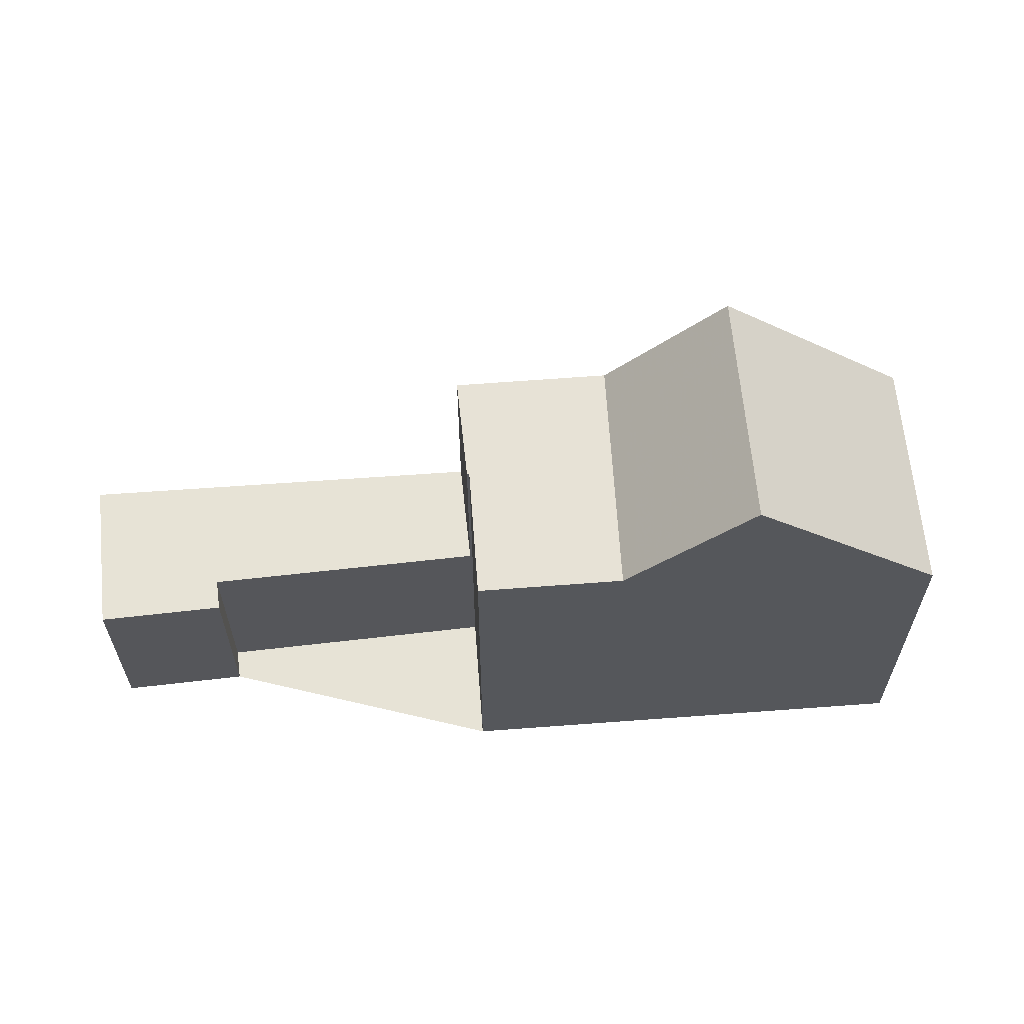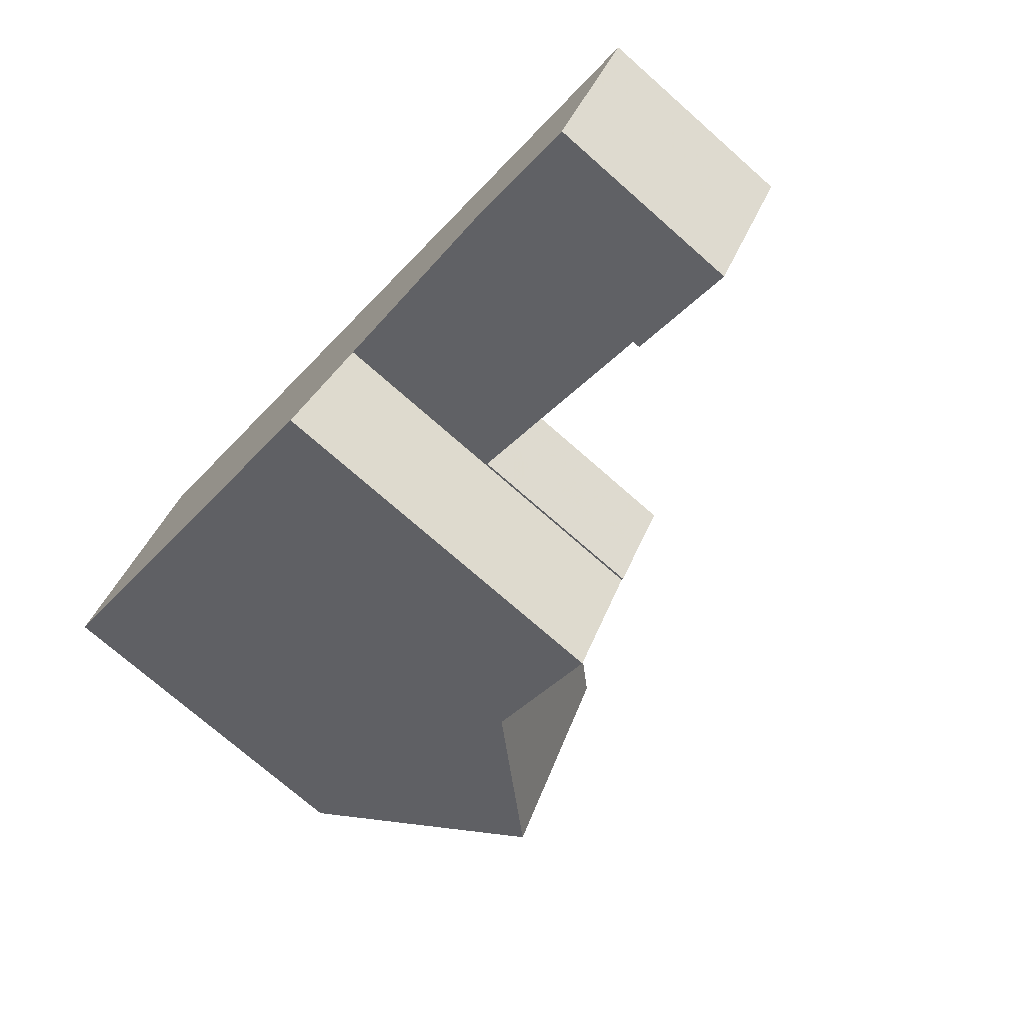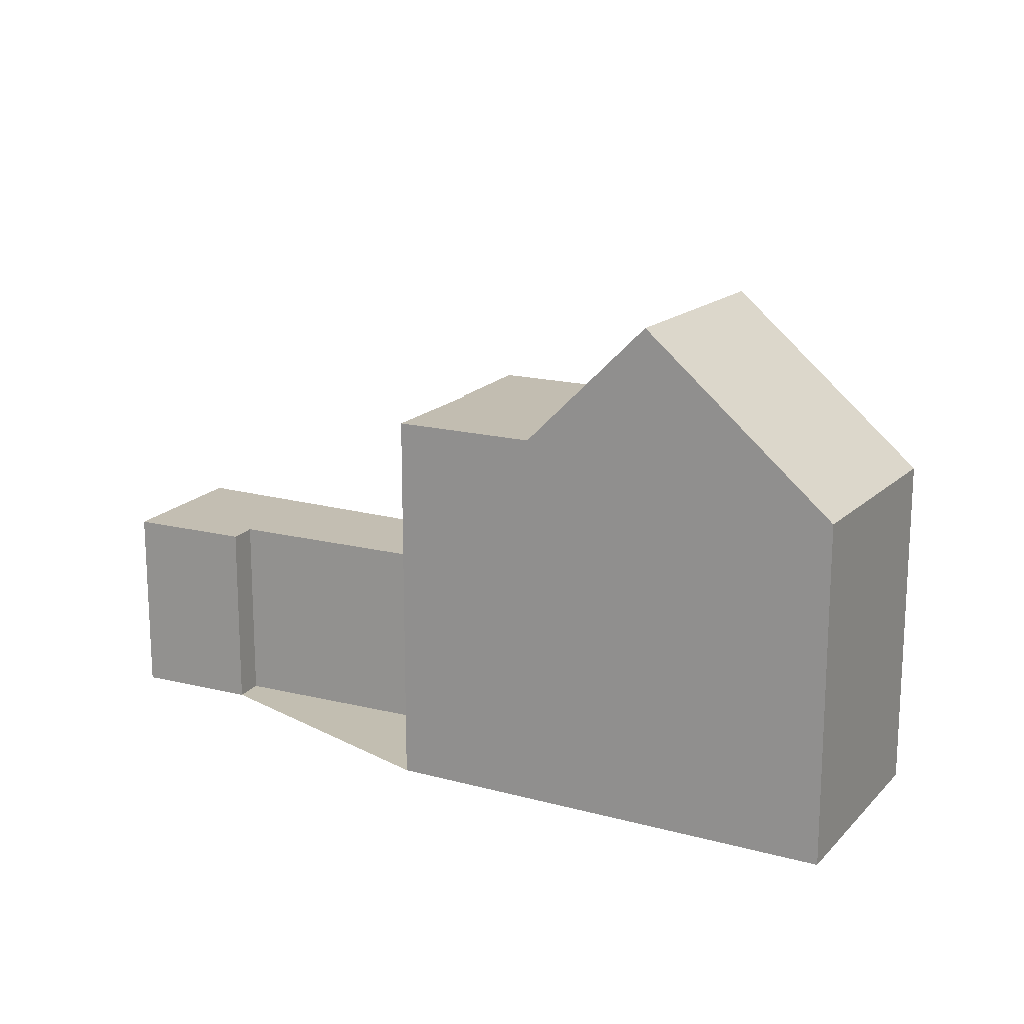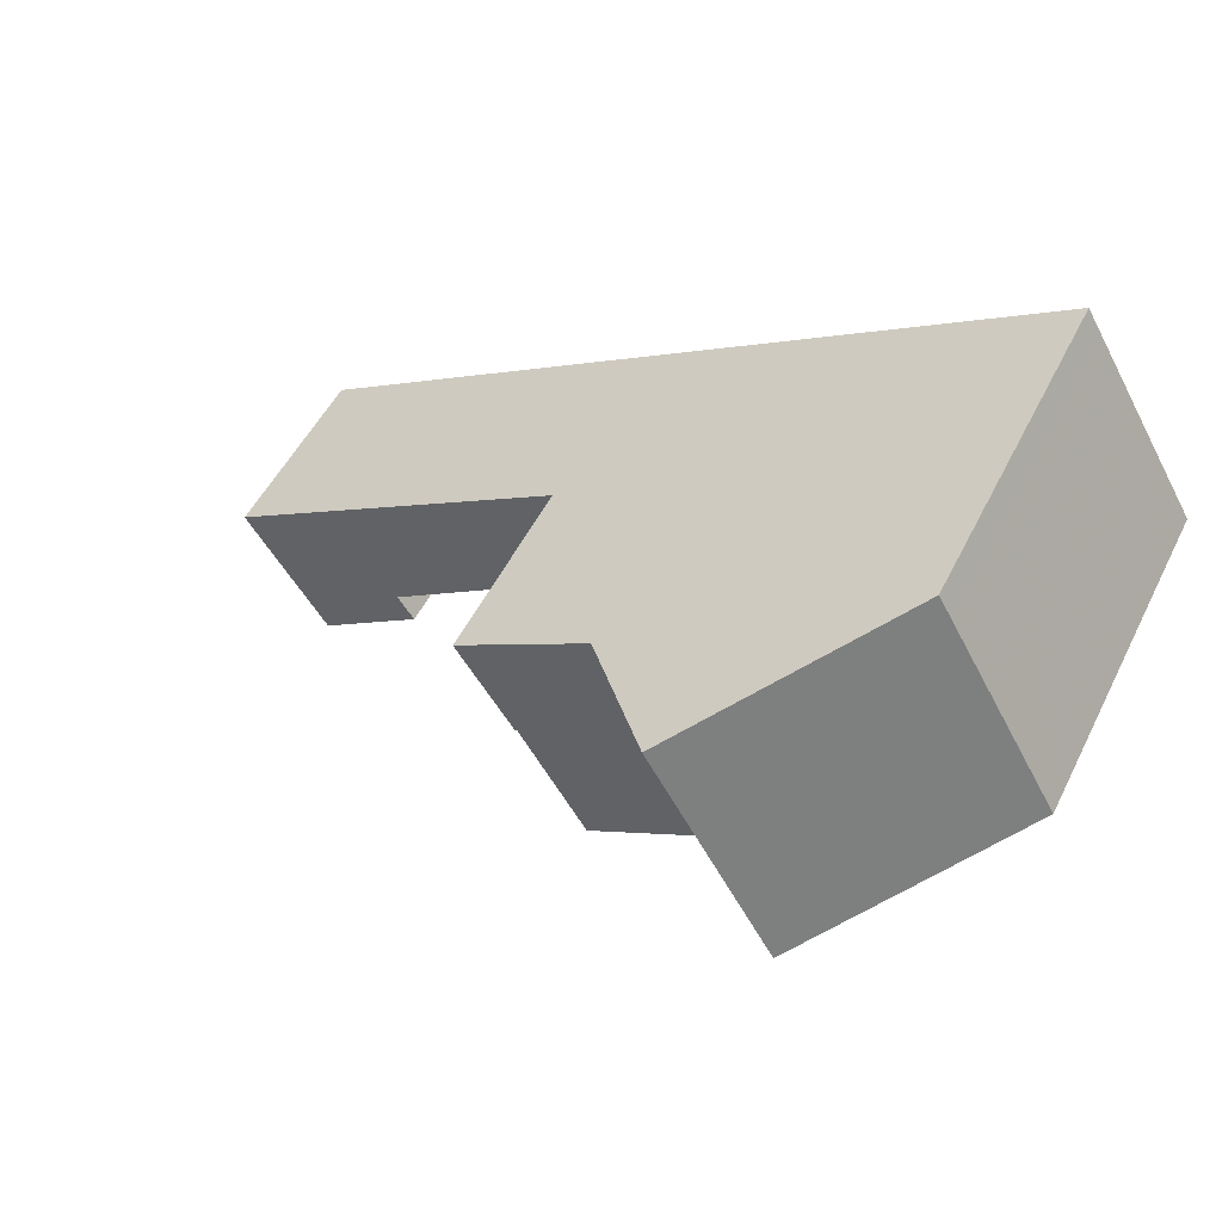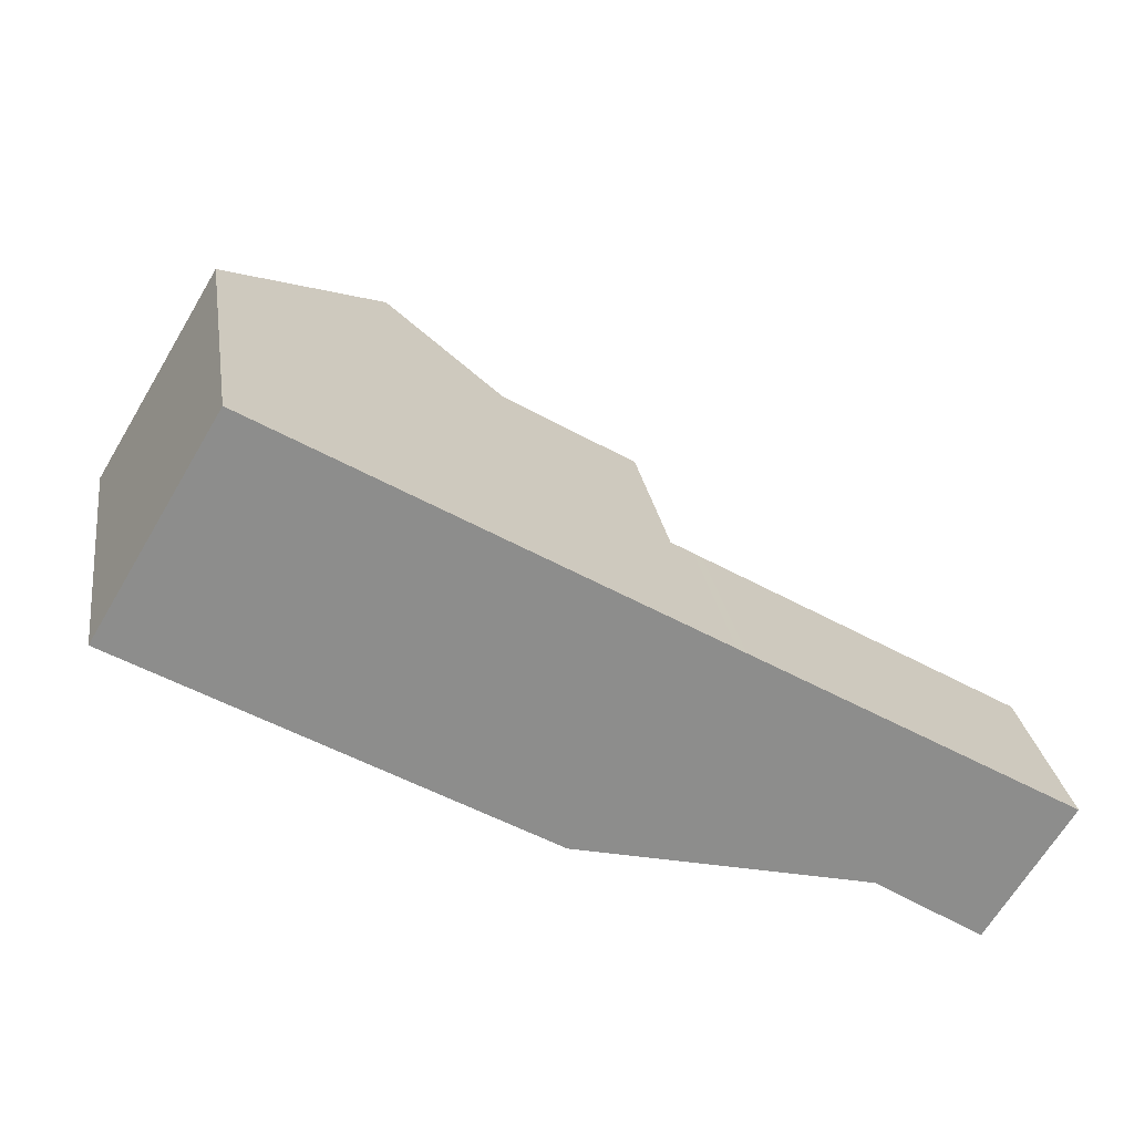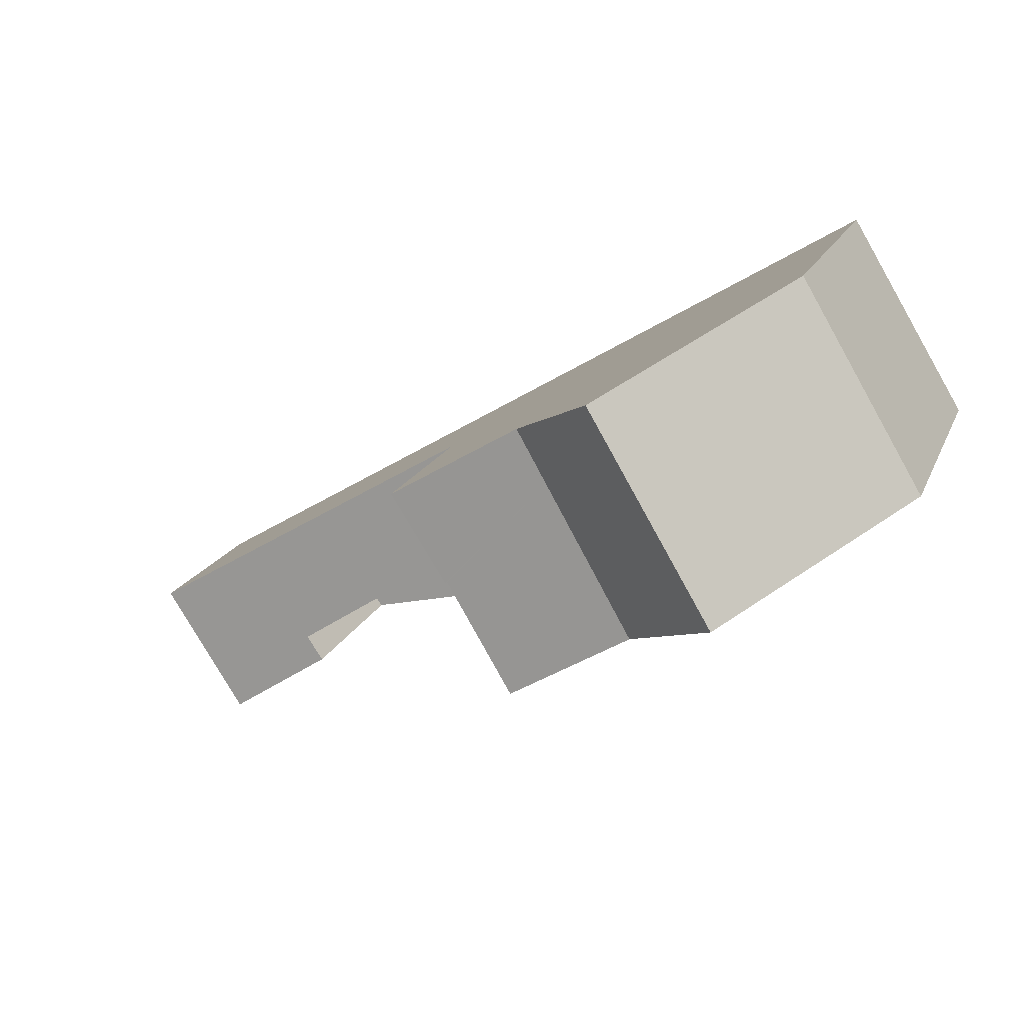
<metadata>
{"format":"obj","ext":"obj","renderer":"f3d","projection":"perspective","resolution":1024,"background":"white","views":[{"elev":62.7,"azim":26.3,"up":"+Z"},{"elev":-73.3,"azim":-131.4,"up":"+Y"},{"elev":17.1,"azim":59.2,"up":"+Z"},{"elev":51.5,"azim":26.0,"up":"+Y"},{"elev":26.0,"azim":171.4,"up":"+Y"},{"elev":17.2,"azim":17.3,"up":"+Y"}]}
</metadata>
<code>
v -498.7 -1599 5.369
v -496.8 -1603 5.469
v -507.9 -1607 3.073
v -507.6 -1607 3.071
v -509.3 -1608 3.08
v -510.6 -1606 3.089
v -503.1 -1606 6.07
v -504.2 -1605 6.07
v -499.5 -1600 6.101
v -497.4 -1603 6.102
v -501.4 -1601 7.976
v -499.4 -1604 8.068
v -499.5 -1600 6.101
v -501.4 -1601 7.976
v -498.6 -1601 6.101
v -500.5 -1602 8.016
v -499.4 -1604 8.068
v -501.4 -1601 7.976
v -510.6 -1606 3.089
v -510.1 -1607 3.085
v -509.9 -1608 3.084
v -504.8 -1605 3.056
v -505 -1604 3.058
v -509.5 -1608 3.082
v -507.8 -1607 3.073
v -504.2 -1605 3.053
v -505.1 -1603 3.059
v -501.1 -1605 6.081
v -503 -1602 6.082
v -505.1 -1603 6.07
v -504.2 -1605 6.07
v -503 -1602 6.082
v -501.1 -1605 6.081
v -505.6 -1603 3.061
v -505.6 -1603 3.061
v -505.2 -1604 3.059
v -505.1 -1603 3.624
v -504.2 -1605 3.708
v -501.4 -1601 7.976
v -498.7 -1599 5.369
v -503 -1602 6.082
v -505.1 -1603 3.059
v -503 -1602 6.082
v -505.1 -1603 6.07
v -505.1 -1603 3.625
v -502.1 -1603 6.081
v -500.5 -1602 8.016
v -497.9 -1601 5.409
v -504.1 -1605 6.07
v -502.1 -1603 6.081
v -503.1 -1606 6.07
v -503.6 -1606 6.07
v -505.1 -1603 6.07
v -505.1 -1603 6.07
v -505.1 -1603 3.059
v -505.1 -1603 3.059
v -504.7 -1604 3.056
v -504.5 -1604 3.055
v -504.2 -1605 3.053
v -504.2 -1605 6.07
v -498 -1601 5.427
v -496.8 -1603 5.487
v -498.7 -1599 5.387
v -498.7 -1599 5.387
v -502.7 -1602 6.082
v -504.7 -1604 3.056
v -504.7 -1604 3.661
v -504.7 -1604 6.07
v -498.5 -1600 5.381
v -498.5 -1600 5.399
v -499.2 -1600 6.101
v -501.1 -1601 7.99
v -501.1 -1601 7.99
v -502.7 -1602 6.082
v -504.7 -1604 6.07
v -505.5 -1603 3.061
v -505.4 -1603 3.061
v -505 -1604 3.058
v -504.9 -1604 3.057
v -504.5 -1605 3.055
v -502.5 -1603 6.081
v -504.5 -1604 3.678
v -504.5 -1604 6.07
v -502.5 -1603 6.081
v -504.5 -1604 3.055
v -504.5 -1604 6.07
v -498.3 -1600 5.39
v -498.3 -1600 5.408
v -499 -1601 6.101
v -500.9 -1602 7.998
v -500.9 -1602 7.998
v -501.1 -1605 6.081
v -499.4 -1604 8.068
v -497.4 -1603 6.102
v -496.8 -1603 5.487
v -503.1 -1606 6.07
v -501.1 -1605 6.081
v -503.1 -1606 6.07
v -496.8 -1603 5.469
v -499.4 -1604 8.068
v -509.5 -1608 3.081
v -509.3 -1608 3.08
v -509.9 -1608 3.084
v -510.6 -1606 3.089
v -510.6 -1606 3.089
v -510.1 -1607 3.085
v -498.7 -1599 5.369
v -498.7 -1599 5.369
v -498.7 -1599 0
v -498.7 -1599 0
v -496.8 -1603 5.487
v -496.8 -1603 5.469
v -496.8 -1603 0
v -496.8 -1603 0
v -507.8 -1607 3.073
v -507.9 -1607 3.073
v -507.9 -1607 0
v -507.8 -1607 0
v -509.3 -1608 3.08
v -507.6 -1607 3.071
v -507.6 -1607 0
v -509.3 -1608 0
v -509.5 -1608 3.082
v -509.3 -1608 3.08
v -509.3 -1608 0
v -509.5 -1608 0
v -510.6 -1606 3.089
v -510.6 -1606 3.089
v -510.6 -1606 0
v -510.6 -1606 0
v -503.1 -1606 6.07
v -503.1 -1606 6.07
v -503.1 -1606 0
v -503.1 -1606 0
v -504.2 -1605 6.07
v -504.2 -1605 6.07
v -504.2 -1605 -8.882e-16
v -504.2 -1605 0
v -498.7 -1599 5.387
v -499.5 -1600 6.101
v -499.5 -1600 0
v -498.7 -1599 8.882e-16
v -499.4 -1604 8.068
v -497.4 -1603 6.102
v -497.4 -1603 8.882e-16
v -499.4 -1604 0
v -499.5 -1600 6.101
v -501.4 -1601 7.976
v -501.4 -1601 0
v -499.5 -1600 0
v -501.1 -1605 6.081
v -499.4 -1604 8.068
v -499.4 -1604 0
v -501.1 -1605 0
v -510.6 -1606 3.089
v -510.6 -1606 3.089
v -510.6 -1606 0
v -510.6 -1606 0
v -510.6 -1606 3.089
v -510.1 -1607 3.085
v -510.1 -1607 4.441e-16
v -510.6 -1606 0
v -510.1 -1607 3.085
v -509.9 -1608 3.084
v -509.9 -1608 0
v -510.1 -1607 4.441e-16
v -507.9 -1607 3.073
v -504.8 -1605 3.056
v -504.8 -1605 0
v -507.9 -1607 0
v -509.9 -1608 3.084
v -509.5 -1608 3.082
v -509.5 -1608 0
v -509.9 -1608 0
v -507.6 -1607 3.071
v -507.8 -1607 3.073
v -507.8 -1607 0
v -507.6 -1607 0
v -501.4 -1601 7.976
v -503 -1602 6.082
v -503 -1602 8.882e-16
v -501.4 -1601 0
v -503.1 -1606 6.07
v -501.1 -1605 6.081
v -501.1 -1605 0
v -503.1 -1606 0
v -505.5 -1603 3.061
v -505.6 -1603 3.061
v -505.6 -1603 0
v -505.5 -1603 0
v -498.5 -1600 5.381
v -498.7 -1599 5.369
v -498.7 -1599 0
v -498.5 -1600 0
v -496.8 -1603 5.469
v -497.9 -1601 5.409
v -497.9 -1601 0
v -496.8 -1603 0
v -504.2 -1605 6.07
v -504.1 -1605 6.07
v -504.1 -1605 0
v -504.2 -1605 -8.882e-16
v -503.1 -1606 6.07
v -503.1 -1606 6.07
v -503.1 -1606 0
v -503.1 -1606 0
v -504.1 -1605 6.07
v -503.6 -1606 6.07
v -503.6 -1606 0
v -504.1 -1605 0
v -503 -1602 6.082
v -505.1 -1603 6.07
v -505.1 -1603 0
v -503 -1602 8.882e-16
v -504.5 -1605 3.055
v -504.2 -1605 3.053
v -504.2 -1605 0
v -504.5 -1605 0
v -497.4 -1603 6.102
v -496.8 -1603 5.487
v -496.8 -1603 0
v -497.4 -1603 8.882e-16
v -498.7 -1599 5.369
v -498.7 -1599 5.387
v -498.7 -1599 8.882e-16
v -498.7 -1599 0
v -498.3 -1600 5.39
v -498.5 -1600 5.381
v -498.5 -1600 0
v -498.3 -1600 -8.882e-16
v -505.1 -1603 3.059
v -505.5 -1603 3.061
v -505.5 -1603 0
v -505.1 -1603 0
v -504.8 -1605 3.056
v -504.5 -1605 3.055
v -504.5 -1605 0
v -504.8 -1605 0
v -497.9 -1601 5.409
v -498.3 -1600 5.39
v -498.3 -1600 -8.882e-16
v -497.9 -1601 0
v -503.6 -1606 6.07
v -503.1 -1606 6.07
v -503.1 -1606 0
v -503.6 -1606 0
v -496.8 -1603 5.469
v -496.8 -1603 5.469
v -496.8 -1603 0
v -496.8 -1603 0
v -509.3 -1608 3.08
v -509.3 -1608 3.08
v -509.3 -1608 0
v -509.3 -1608 0
v -505.6 -1603 3.061
v -510.6 -1606 3.089
v -510.6 -1606 0
v -505.6 -1603 0
v -507.9 -1607 0
v -507.6 -1607 0
v -509.3 -1608 0
v -510.6 -1606 0
v -498.7 -1599 0
v -496.8 -1603 0
v -503.1 -1606 0
v -504.2 -1605 0
f 64 13 9 63
f 14 11 9 13
f 72 14 13 71
f 94 10 12 100
f 54 32 41 53
f 77 34 35 76
f 78 36 34 77
f 79 23 36 78
f 102 5 24 101
f 101 24 21 103
f 80 22 23 79
f 43 29 18 39
f 44 30 37 45
f 105 19 6 104
f 106 20 19 105
f 103 21 20 106
f 45 37 27 42
f 71 13 64 70
f 68 53 41 65
f 74 43 39 73
f 75 44 45 67
f 67 45 42 66
f 95 62 10 94
f 92 33 51 96
f 93 17 28 97
f 96 51 7 98
f 99 2 62 95
f 63 1 40 64
f 70 64 40 69
f 82 67 66 85
f 88 70 69 87
f 90 72 71 89
f 89 71 70 88
f 86 68 65 84
f 81 74 73 91
f 83 75 67 82
f 76 55 56 77
f 77 56 57 78
f 78 57 58 79
f 79 58 59 80
f 82 38 31 83
f 85 26 38 82
f 87 48 61 88
f 89 15 16 90
f 88 61 15 89
f 84 46 49 8 60 86
f 91 47 50 81
f 94 15 61 95
f 96 52 49 46 92
f 97 50 47 93
f 98 52 96
f 95 61 48 99
f 100 16 15 94
f 101 25 4 102
f 103 23 22 3 25 101
f 104 35 34 105
f 105 34 36 106
f 106 36 23 103
f 108 109 110 107
f 112 113 114 111
f 116 117 118 115
f 120 121 122 119
f 124 125 126 123
f 128 129 130 127
f 132 133 134 131
f 136 137 138 135
f 140 141 142 139
f 144 145 146 143
f 148 149 150 147
f 152 153 154 151
f 156 157 158 155
f 160 161 162 159
f 164 165 166 163
f 168 169 170 167
f 172 173 174 171
f 176 177 178 175
f 180 181 182 179
f 184 185 186 183
f 188 189 190 187
f 192 193 194 191
f 196 197 198 195
f 200 201 202 199
f 204 205 206 203
f 208 209 210 207
f 212 213 214 211
f 216 217 218 215
f 220 221 222 219
f 224 225 226 223
f 228 229 230 227
f 232 233 234 231
f 236 237 238 235
f 240 241 242 239
f 244 245 246 243
f 248 249 250 247
f 252 253 254 251
f 256 257 258 255
f 260 261 262 263 264 265 266 259

</code>
